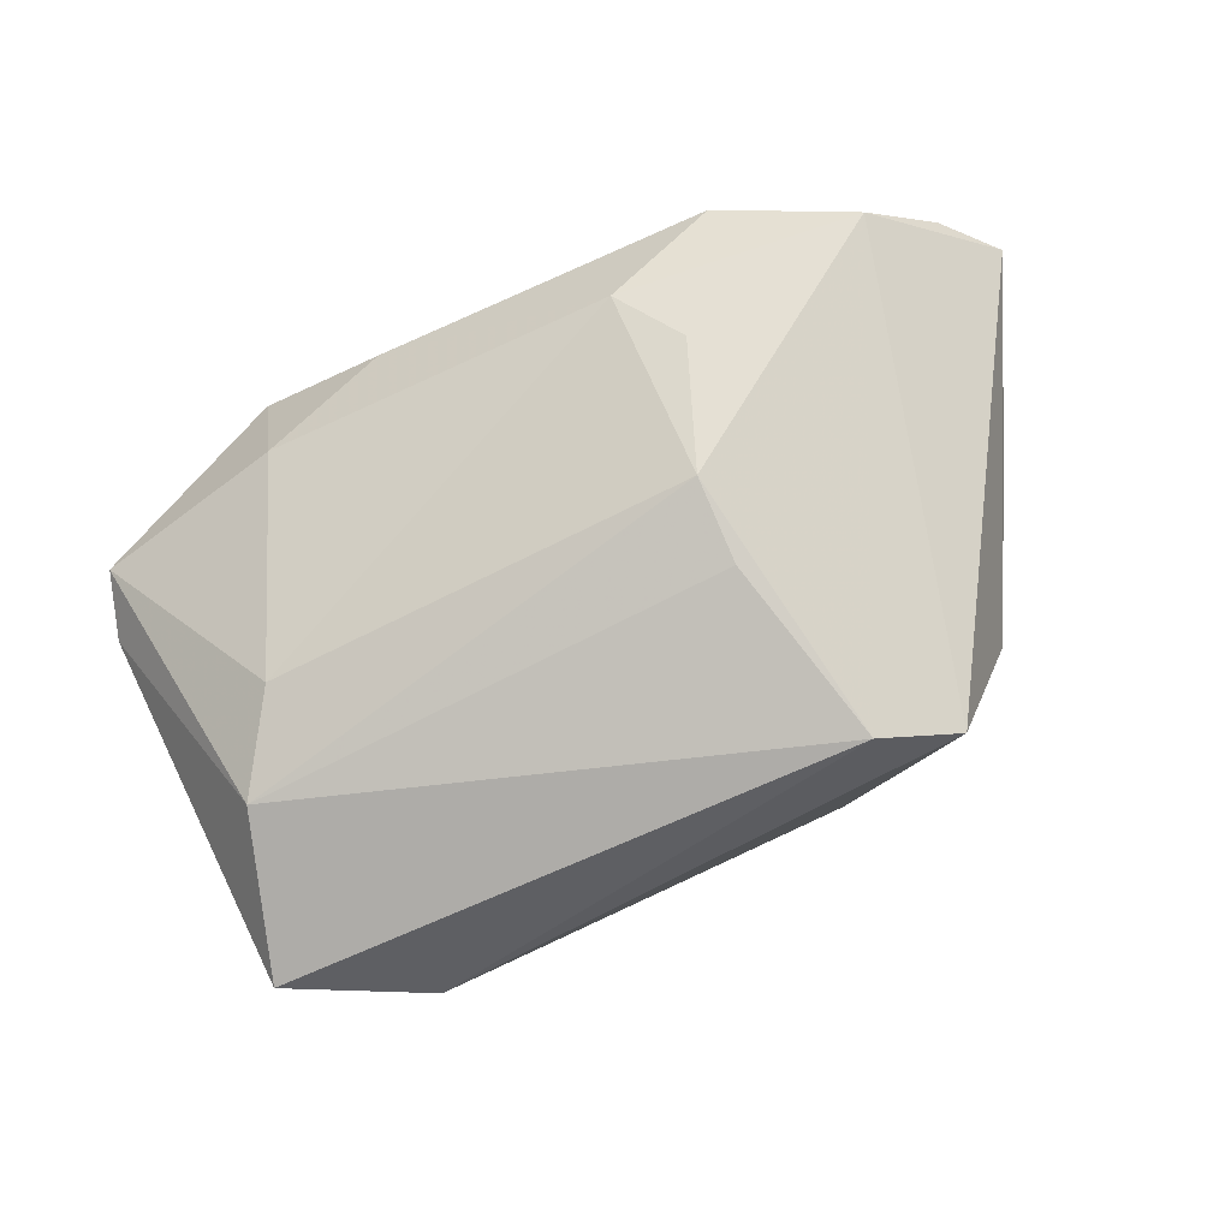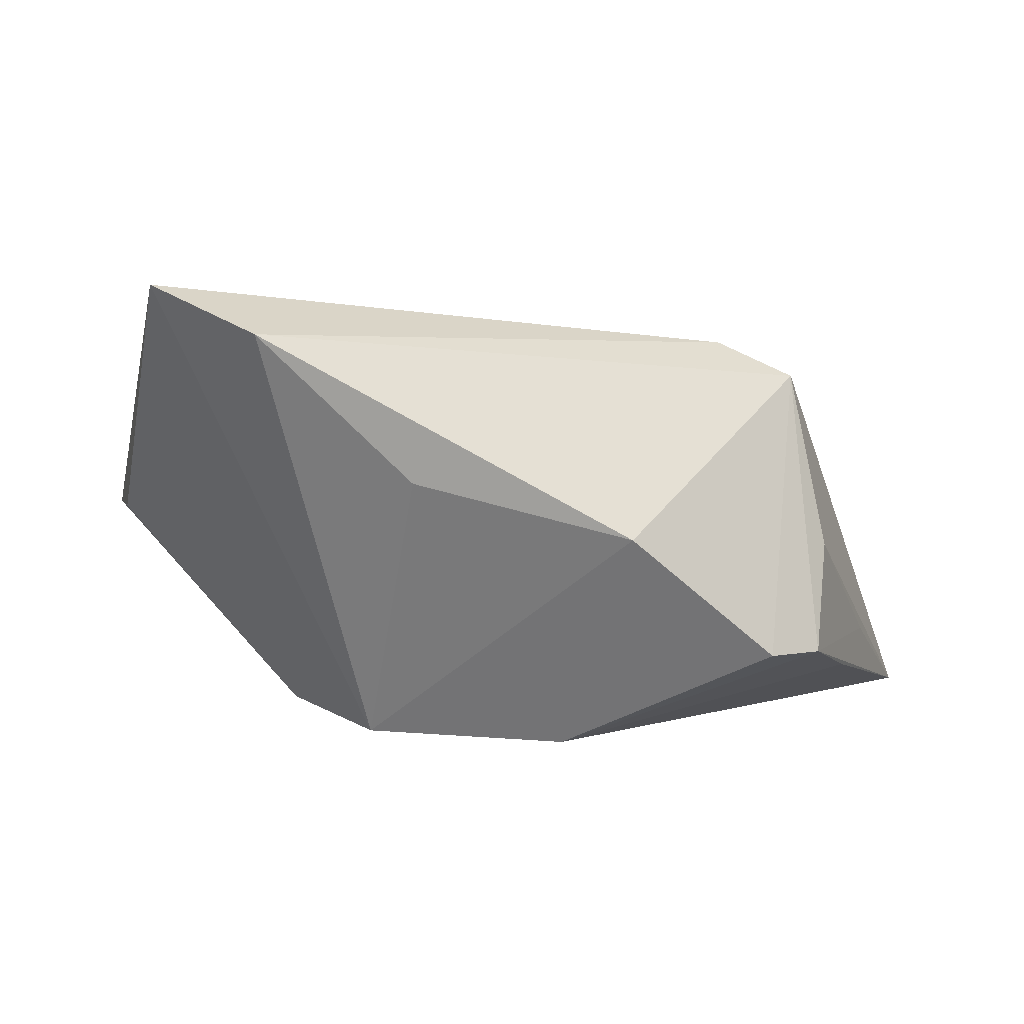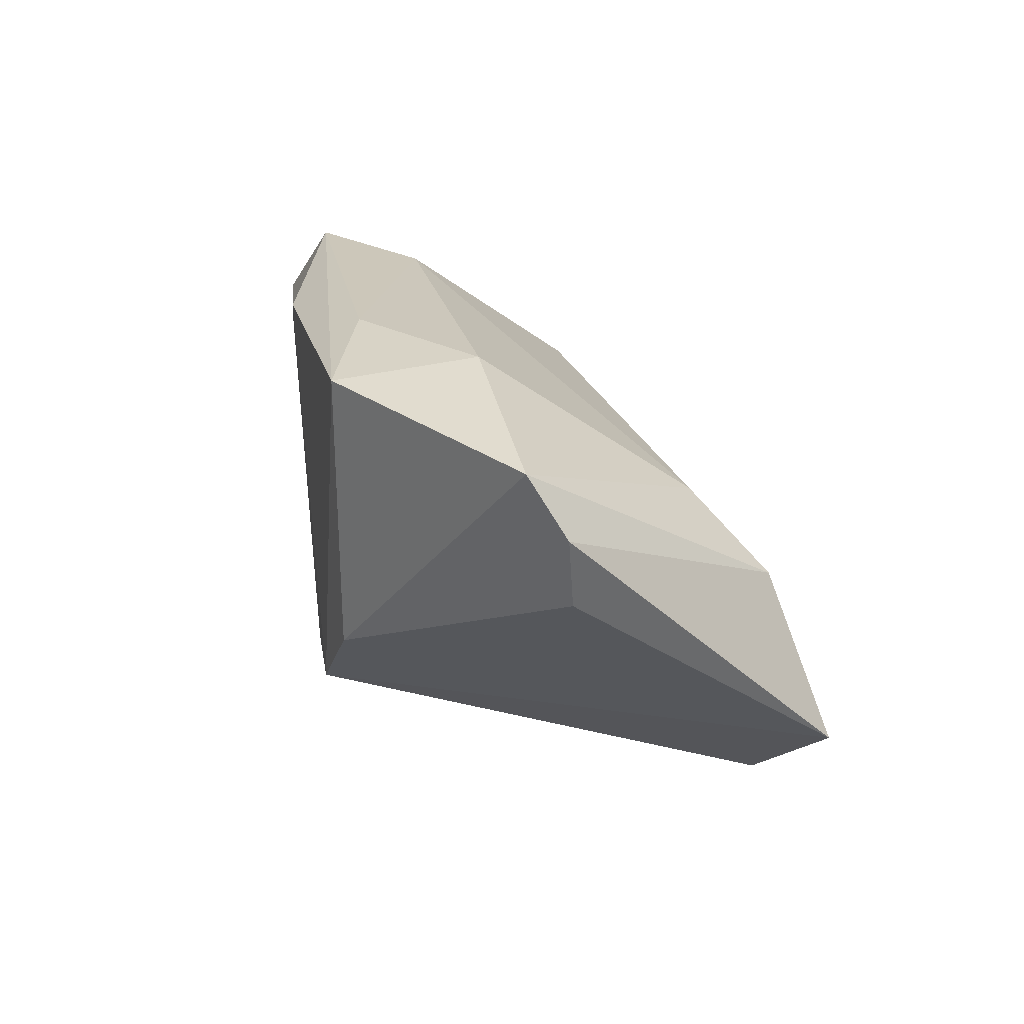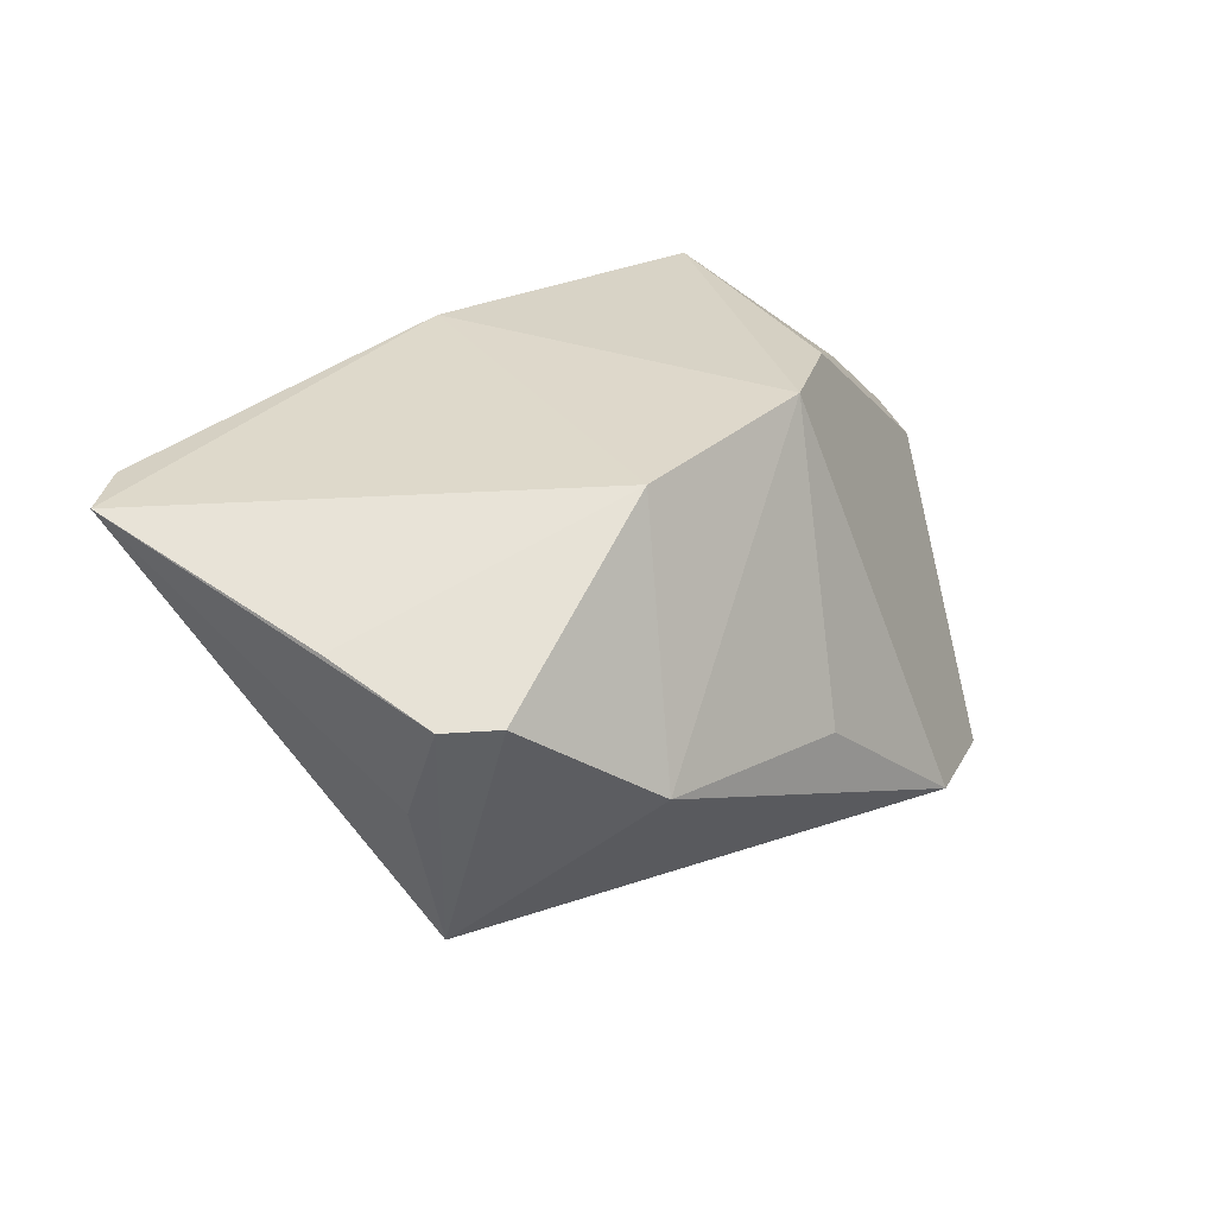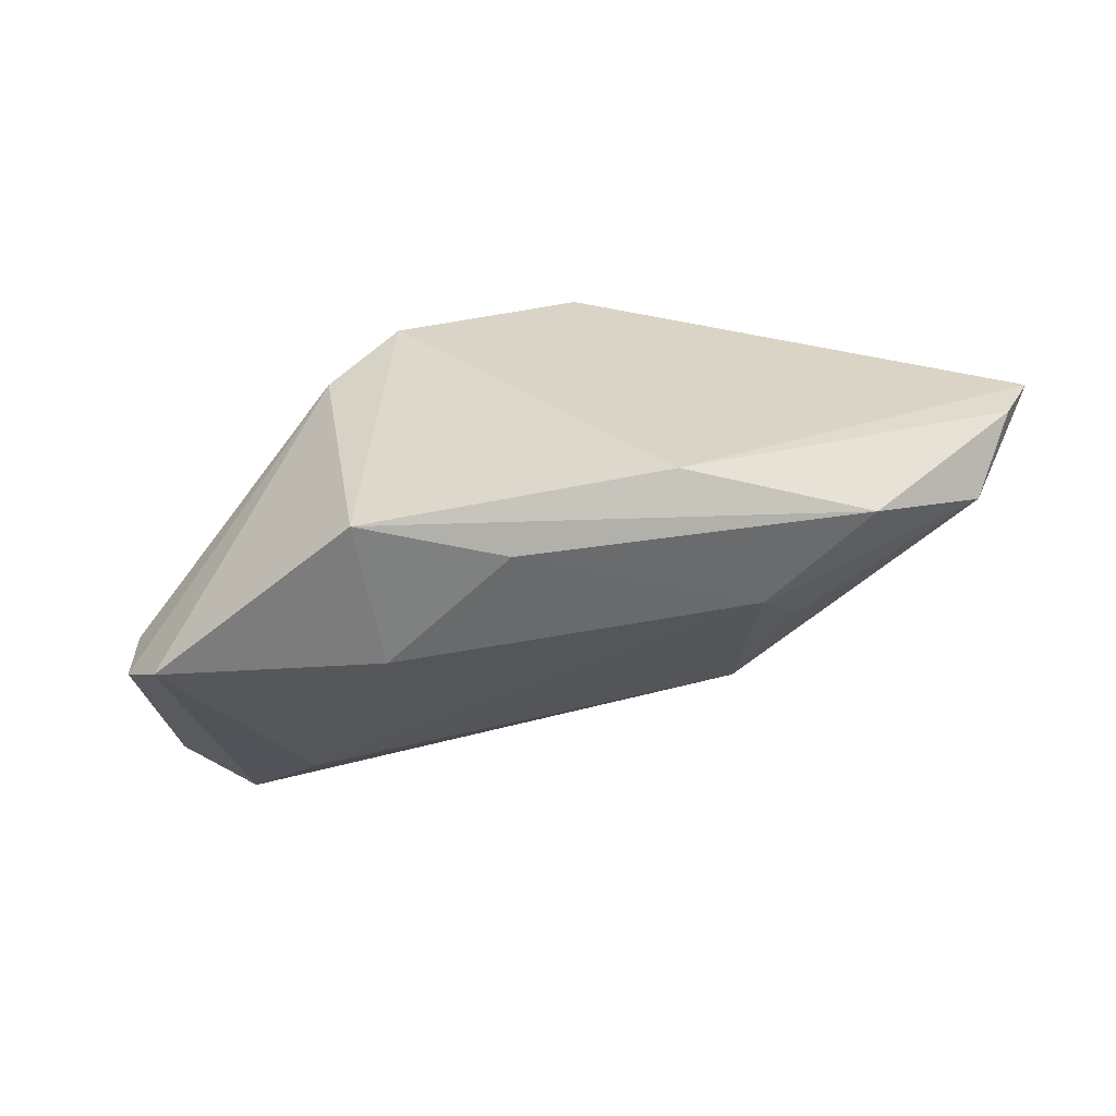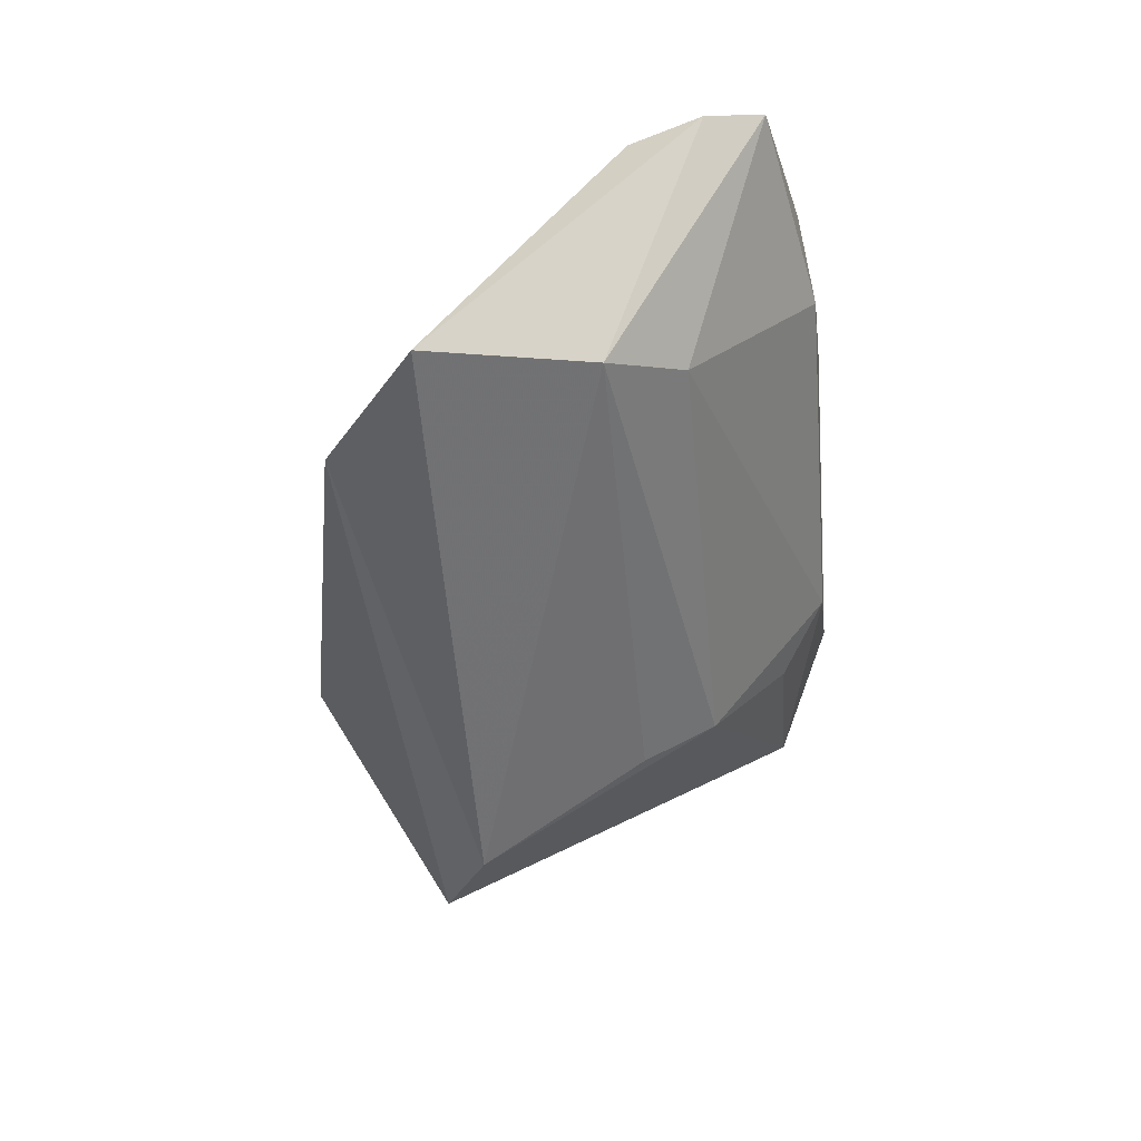
<metadata>
{"format":"obj","ext":"obj","renderer":"f3d","projection":"perspective","resolution":1024,"background":"white","views":[{"elev":-61.7,"azim":-154.4,"up":"+Z"},{"elev":-79.4,"azim":175.6,"up":"+Y"},{"elev":22.0,"azim":77.5,"up":"+Y"},{"elev":28.0,"azim":-33.7,"up":"+Z"},{"elev":31.5,"azim":162.8,"up":"+Z"},{"elev":-55.0,"azim":94.5,"up":"+Z"}]}
</metadata>
<code>
v 0.04785 -0.01397 -0.03206
v -0.009597 -0.02146 0.0226
v -0.05832 0.01212 0.01936
v -0.04988 -0.005509 0.008062
v 0.0288 0.03112 0.007082
v 0.03481 0.01476 -0.01747
v 0.03271 -0.02551 -0.02794
v -0.03481 -0.01943 -0.02723
v 0.02679 -0.004933 0.02387
v -0.0342 -0.03256 0.006199
v -0.04567 0.02589 0.01261
v -0.01549 -0.03489 -0.00747
v -0.005928 0.02872 0.02492
v 0.0146 0.03236 0.01907
v 0.05615 0.01839 0.00279
v -0.01608 0.03131 0.006718
v -0.04596 -0.01595 0.01075
v -0.01935 0.006637 -0.0199
v 0.01182 -0.02882 -0.01131
v 0.01565 -0.01499 0.02492
v -0.02274 0.02551 0.0003249
v -0.01908 0.01574 -0.0143
v -0.02914 0.03236 0.01732
v -0.02583 -0.01389 -0.03024
v -0.04076 -0.02309 -0.00655
v 0.05376 0.00956 0.001661
v 0.0412 0.005626 -0.02572
v 0.05393 0.02571 0.007078
v -0.05264 0.01848 0.0197
v 0.03195 0.03046 0.02492
v -0.04037 -0.02902 0.006032
f 11 8 3
f 15 27 28
f 3 8 25
f 8 31 25
f 17 2 3
f 3 31 17
f 17 31 2
f 12 20 2
f 8 7 12
f 13 20 30
f 3 2 13
f 2 20 13
f 15 26 1
f 1 27 15
f 1 20 7
f 8 11 24
f 24 11 22
f 27 1 24
f 24 7 8
f 24 1 7
f 6 27 22
f 6 28 27
f 16 6 22
f 4 31 3
f 3 25 4
f 4 25 31
f 2 31 10
f 10 12 2
f 10 31 8
f 8 12 10
f 7 20 19
f 19 12 7
f 20 12 19
f 29 11 3
f 3 13 29
f 9 1 26
f 20 1 9
f 9 26 15
f 15 28 9
f 30 20 9
f 9 28 30
f 22 27 18
f 18 24 22
f 27 24 18
f 30 28 5
f 28 6 5
f 6 16 5
f 23 13 30
f 23 16 11
f 11 29 23
f 23 29 13
f 22 11 21
f 21 16 22
f 11 16 21
f 14 5 16
f 16 23 14
f 30 5 14
f 14 23 30

</code>
